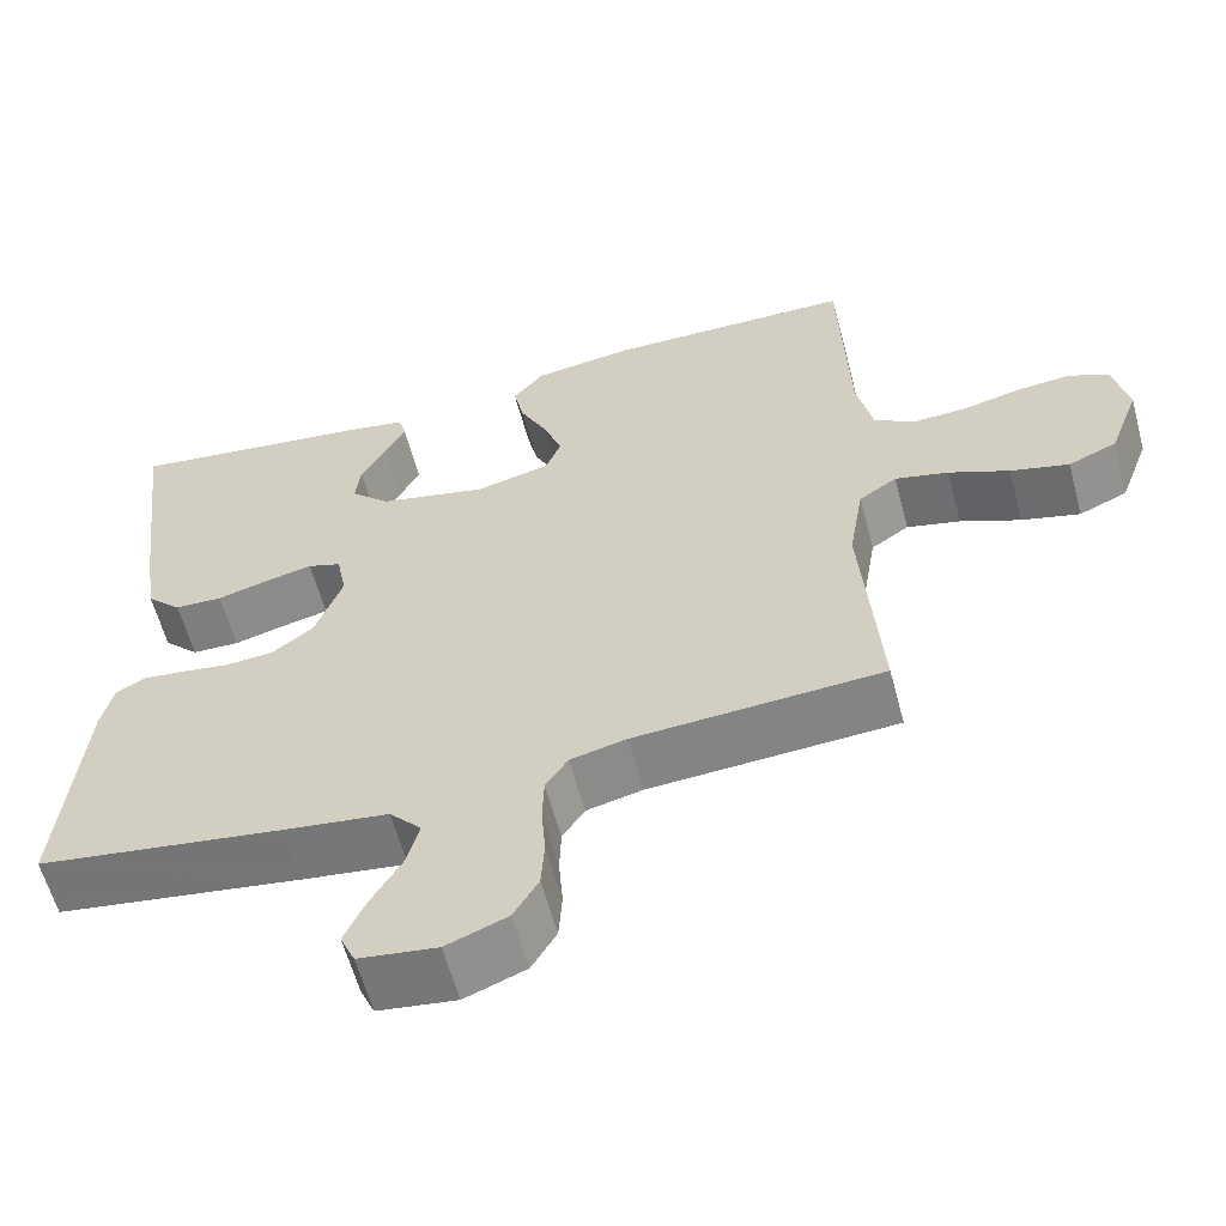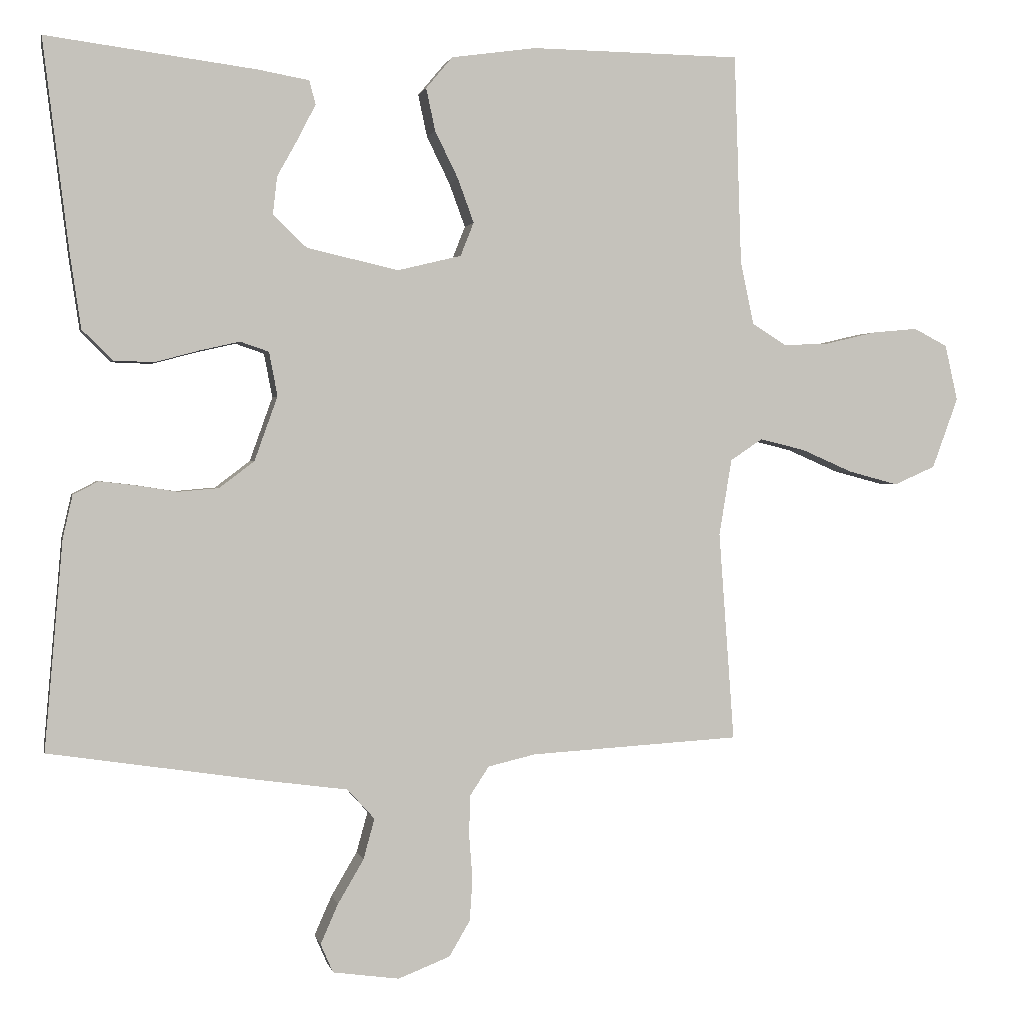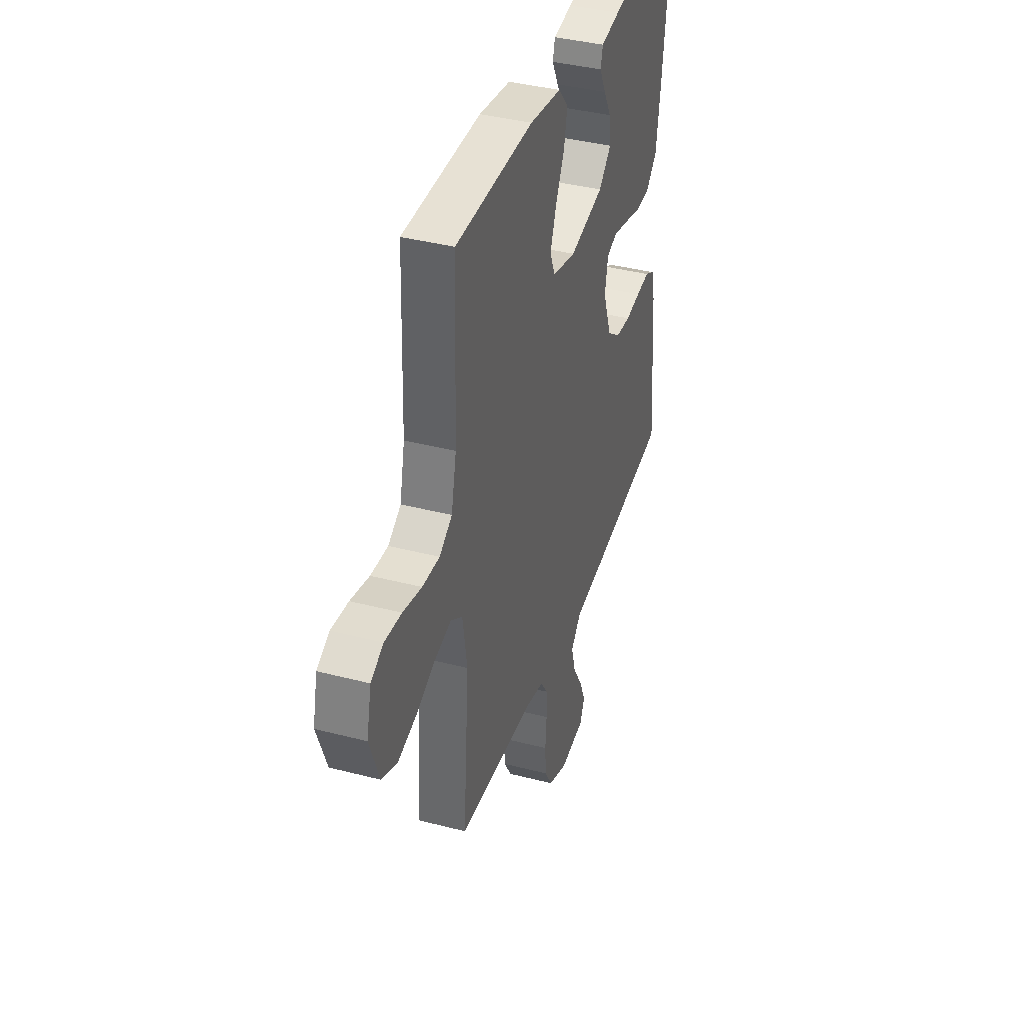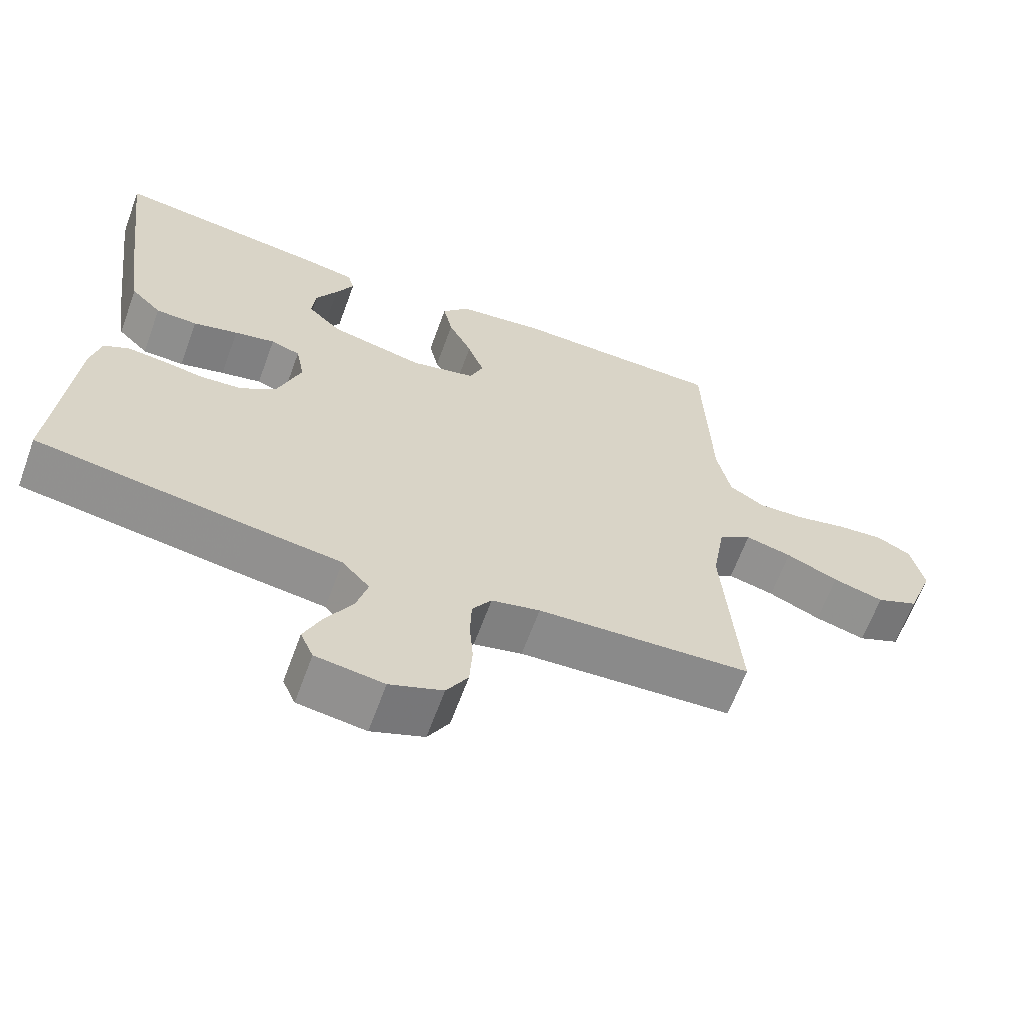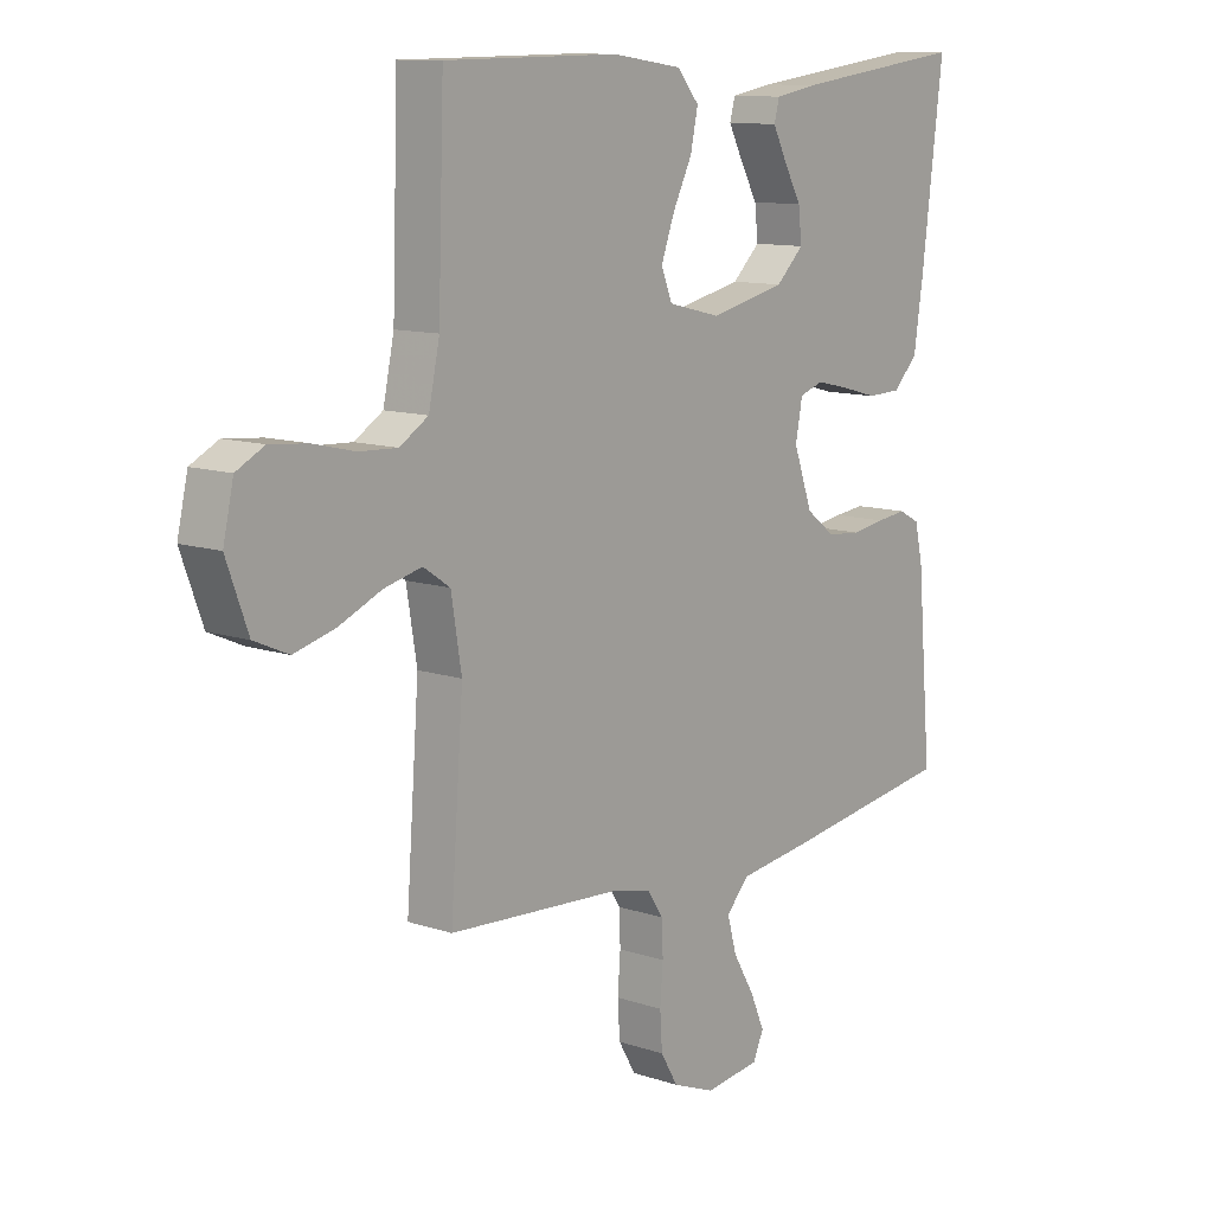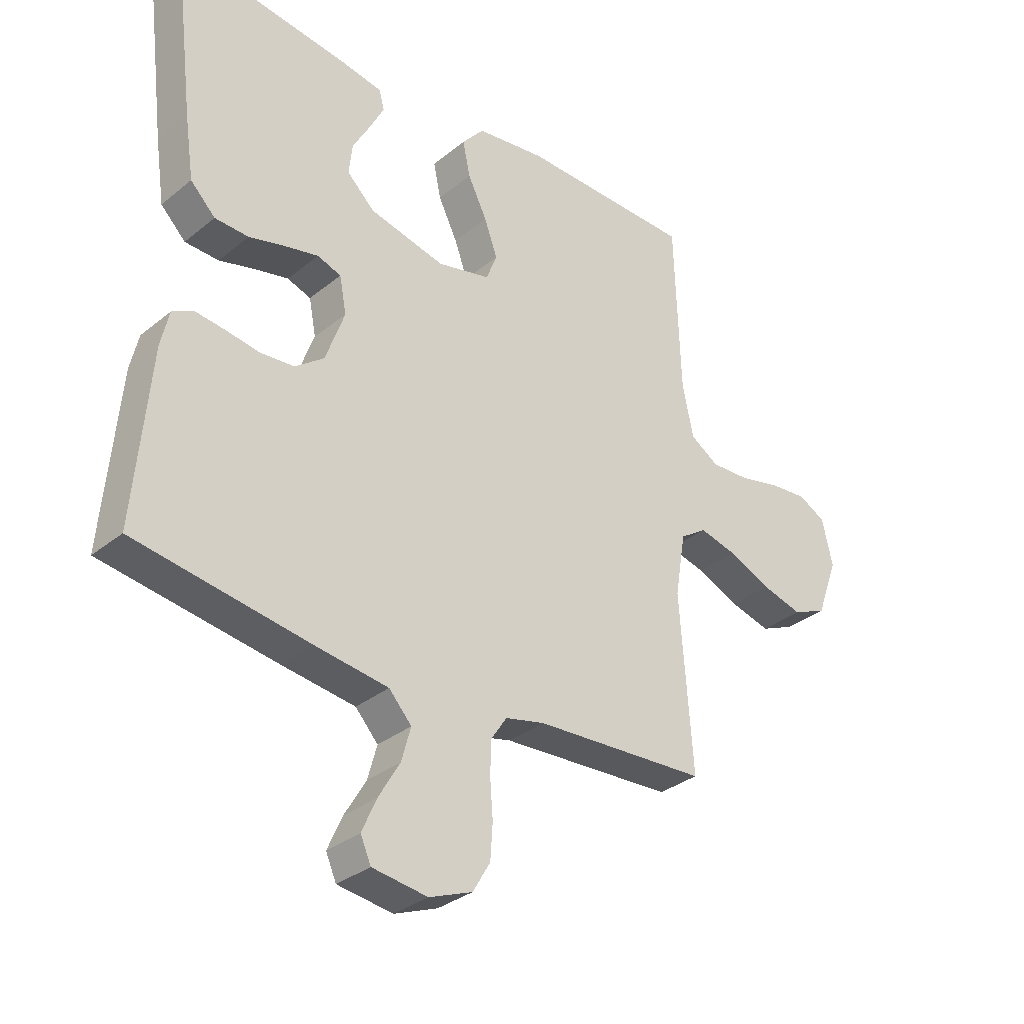
<metadata>
{"format":"obj","ext":"obj","renderer":"f3d","projection":"perspective","resolution":1024,"background":"white","views":[{"elev":-60.1,"azim":15.0,"up":"+Z"},{"elev":1.3,"azim":-11.5,"up":"+Z"},{"elev":38.9,"azim":108.1,"up":"+Z"},{"elev":-64.3,"azim":-20.1,"up":"+Z"},{"elev":11.2,"azim":129.4,"up":"+Z"},{"elev":-32.5,"azim":-41.8,"up":"+Z"}]}
</metadata>
<code>
v -0.5 0.07 0.5
v -0.2 0.07 0.461
v -0.127 0.07 0.448
v -0.118 0.07 0.414
v -0.143 0.07 0.365
v -0.173 0.07 0.311
v -0.179 0.07 0.257
v -0.131 0.07 0.211
v 0 0.07 0.181
v 0.091 0.07 0.203
v 0.11 0.07 0.251
v 0.087 0.07 0.314
v 0.054 0.07 0.381
v 0.041 0.07 0.442
v 0.079 0.07 0.487
v 0.2 0.07 0.504
v 0.5 0.07 0.5
v 0.51 0.07 0.2
v 0.529 0.07 0.11
v 0.578 0.07 0.079
v 0.644 0.07 0.082
v 0.716 0.07 0.099
v 0.781 0.07 0.105
v 0.829 0.07 0.08
v 0.847 0.07 0
v 0.81 0.07 -0.101
v 0.751 0.07 -0.127
v 0.68 0.07 -0.108
v 0.607 0.07 -0.076
v 0.542 0.07 -0.06
v 0.496 0.07 -0.091
v 0.478 0.07 -0.2
v 0.5 0.07 -0.5
v 0.2 0.07 -0.518
v 0.132 0.07 -0.534
v 0.105 0.07 -0.575
v 0.103 0.07 -0.632
v 0.108 0.07 -0.696
v 0.104 0.07 -0.757
v 0.074 0.07 -0.808
v 0 0.07 -0.837
v -0.095 0.07 -0.824
v -0.113 0.07 -0.783
v -0.088 0.07 -0.726
v -0.051 0.07 -0.663
v -0.035 0.07 -0.605
v -0.074 0.07 -0.562
v -0.2 0.07 -0.545
v -0.5 0.07 -0.5
v -0.474 0.07 -0.2
v -0.46 0.07 -0.139
v -0.424 0.07 -0.12
v -0.372 0.07 -0.126
v -0.314 0.07 -0.135
v -0.256 0.07 -0.13
v -0.206 0.07 -0.092
v -0.173 0.07 0
v -0.185 0.07 0.063
v -0.226 0.07 0.077
v -0.283 0.07 0.064
v -0.346 0.07 0.047
v -0.404 0.07 0.049
v -0.447 0.07 0.092
v -0.463 0.07 0.2
v -0.5 0 0.5
v -0.2 0 0.461
v -0.127 0 0.448
v -0.118 0 0.414
v -0.143 0 0.365
v -0.173 0 0.311
v -0.179 0 0.257
v -0.131 0 0.211
v 0 0 0.181
v 0.091 0 0.203
v 0.11 0 0.251
v 0.087 0 0.314
v 0.054 0 0.381
v 0.041 0 0.442
v 0.079 0 0.487
v 0.2 0 0.504
v 0.5 0 0.5
v 0.51 0 0.2
v 0.529 0 0.11
v 0.578 0 0.079
v 0.644 0 0.082
v 0.716 0 0.099
v 0.781 0 0.105
v 0.829 0 0.08
v 0.847 0 0
v 0.81 0 -0.101
v 0.751 0 -0.127
v 0.68 0 -0.108
v 0.607 0 -0.076
v 0.542 0 -0.06
v 0.496 0 -0.091
v 0.478 0 -0.2
v 0.5 0 -0.5
v 0.2 0 -0.518
v 0.132 0 -0.534
v 0.105 0 -0.575
v 0.103 0 -0.632
v 0.108 0 -0.696
v 0.104 0 -0.757
v 0.074 0 -0.808
v 0 0 -0.837
v -0.095 0 -0.824
v -0.113 0 -0.783
v -0.088 0 -0.726
v -0.051 0 -0.663
v -0.035 0 -0.605
v -0.074 0 -0.562
v -0.2 0 -0.545
v -0.5 0 -0.5
v -0.474 0 -0.2
v -0.46 0 -0.139
v -0.424 0 -0.12
v -0.372 0 -0.126
v -0.314 0 -0.135
v -0.256 0 -0.13
v -0.206 0 -0.092
v -0.173 0 0
v -0.185 0 0.063
v -0.226 0 0.077
v -0.283 0 0.064
v -0.346 0 0.047
v -0.404 0 0.049
v -0.447 0 0.092
v -0.463 0 0.2
f 60 61 62 63
f 59 60 63 64
f 58 59 64 1
f 51 52 53 54
f 49 50 51 54
f 47 48 49 54
f 46 47 54 55
f 42 43 44 45
f 42 45 46
f 41 42 46
f 40 41 46
f 37 38 39 40
f 36 37 40 46
f 35 36 46 55
f 32 33 34
f 31 32 34 35
f 26 27 28 29
f 26 29 30
f 25 26 30
f 24 25 30
f 21 22 23 24
f 20 21 24 30
f 19 20 30 31
f 15 16 17 18
f 12 13 14 15
f 11 12 15 18
f 10 11 18 19
f 3 4 5 6
f 1 2 3 6
f 1 6 7
f 58 1 7 8
f 31 35 55 56
f 31 56 57
f 9 10 19 31
f 31 57 58
f 8 9 31 58
f 127 126 125 124
f 128 127 124 123
f 65 128 123 122
f 118 117 116 115
f 118 115 114 113
f 118 113 112 111
f 119 118 111 110
f 109 108 107 106
f 110 109 106
f 110 106 105
f 110 105 104
f 104 103 102 101
f 110 104 101 100
f 119 110 100 99
f 98 97 96
f 99 98 96 95
f 93 92 91 90
f 94 93 90
f 94 90 89
f 94 89 88
f 88 87 86 85
f 94 88 85 84
f 95 94 84 83
f 82 81 80 79
f 79 78 77 76
f 82 79 76 75
f 83 82 75 74
f 70 69 68 67
f 70 67 66 65
f 71 70 65
f 72 71 65 122
f 120 119 99 95
f 121 120 95
f 95 83 74 73
f 122 121 95
f 122 95 73 72
f 1 65 66 2
f 2 66 67 3
f 3 67 68 4
f 4 68 69 5
f 5 69 70 6
f 6 70 71 7
f 7 71 72 8
f 8 72 73 9
f 9 73 74 10
f 10 74 75 11
f 11 75 76 12
f 12 76 77 13
f 13 77 78 14
f 14 78 79 15
f 15 79 80 16
f 16 80 81 17
f 17 81 82 18
f 18 82 83 19
f 19 83 84 20
f 20 84 85 21
f 21 85 86 22
f 22 86 87 23
f 23 87 88 24
f 24 88 89 25
f 25 89 90 26
f 26 90 91 27
f 27 91 92 28
f 28 92 93 29
f 29 93 94 30
f 30 94 95 31
f 31 95 96 32
f 32 96 97 33
f 33 97 98 34
f 34 98 99 35
f 35 99 100 36
f 36 100 101 37
f 37 101 102 38
f 38 102 103 39
f 39 103 104 40
f 40 104 105 41
f 41 105 106 42
f 42 106 107 43
f 43 107 108 44
f 44 108 109 45
f 45 109 110 46
f 46 110 111 47
f 47 111 112 48
f 48 112 113 49
f 49 113 114 50
f 50 114 115 51
f 51 115 116 52
f 52 116 117 53
f 53 117 118 54
f 54 118 119 55
f 55 119 120 56
f 56 120 121 57
f 57 121 122 58
f 58 122 123 59
f 59 123 124 60
f 60 124 125 61
f 61 125 126 62
f 62 126 127 63
f 63 127 128 64
f 64 128 65 1

</code>
